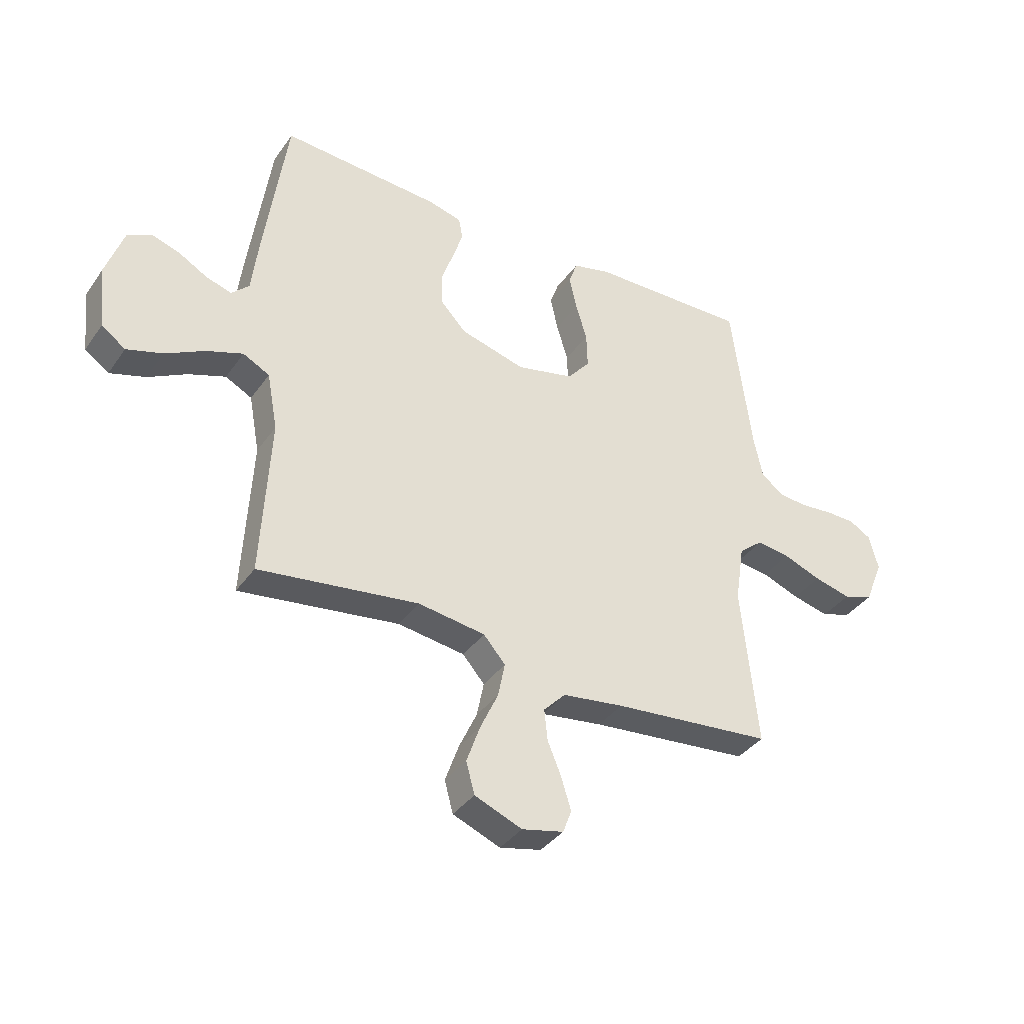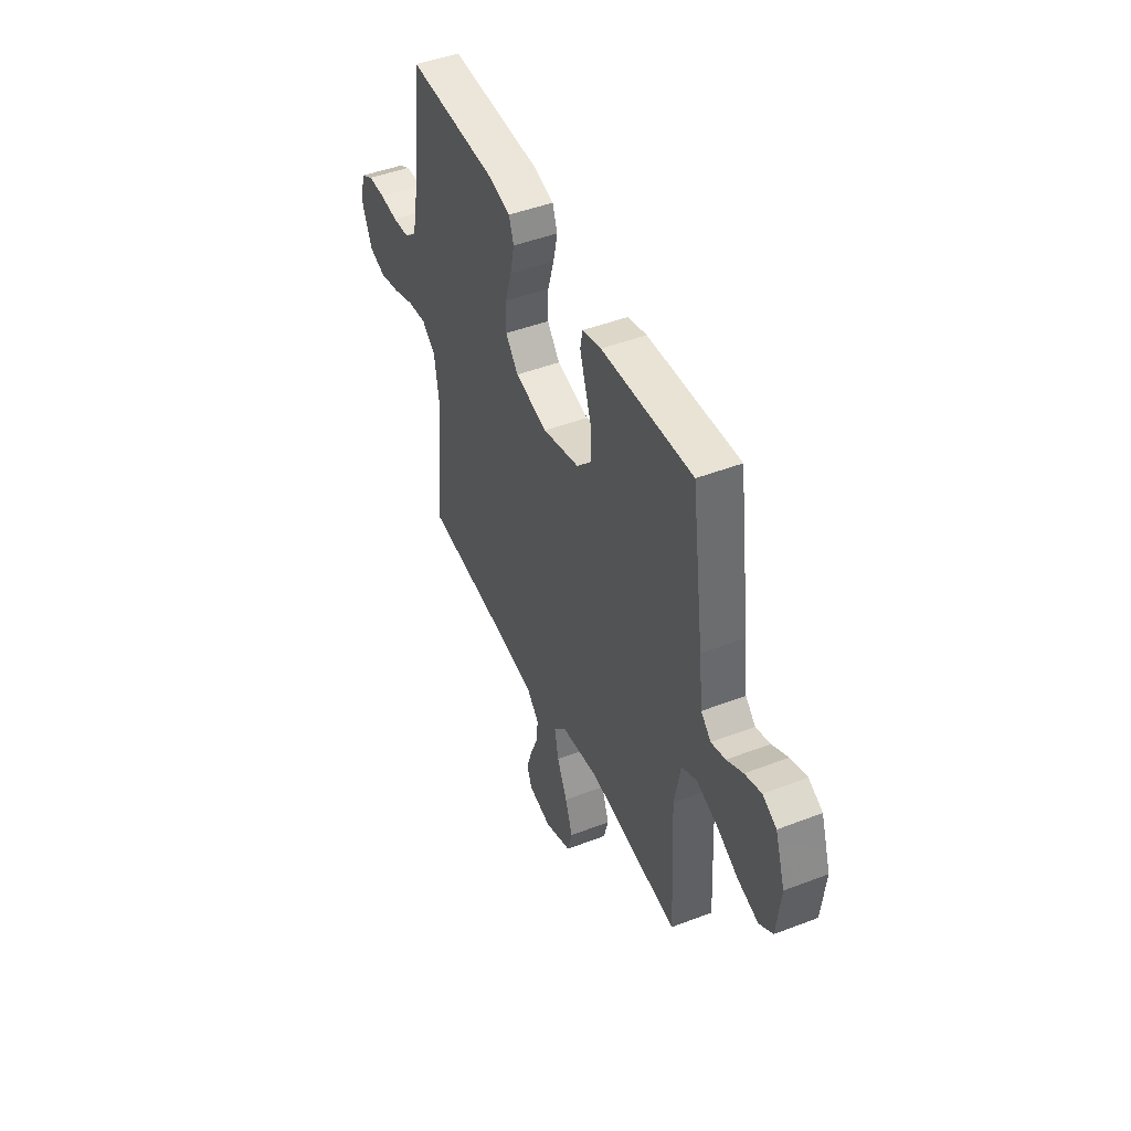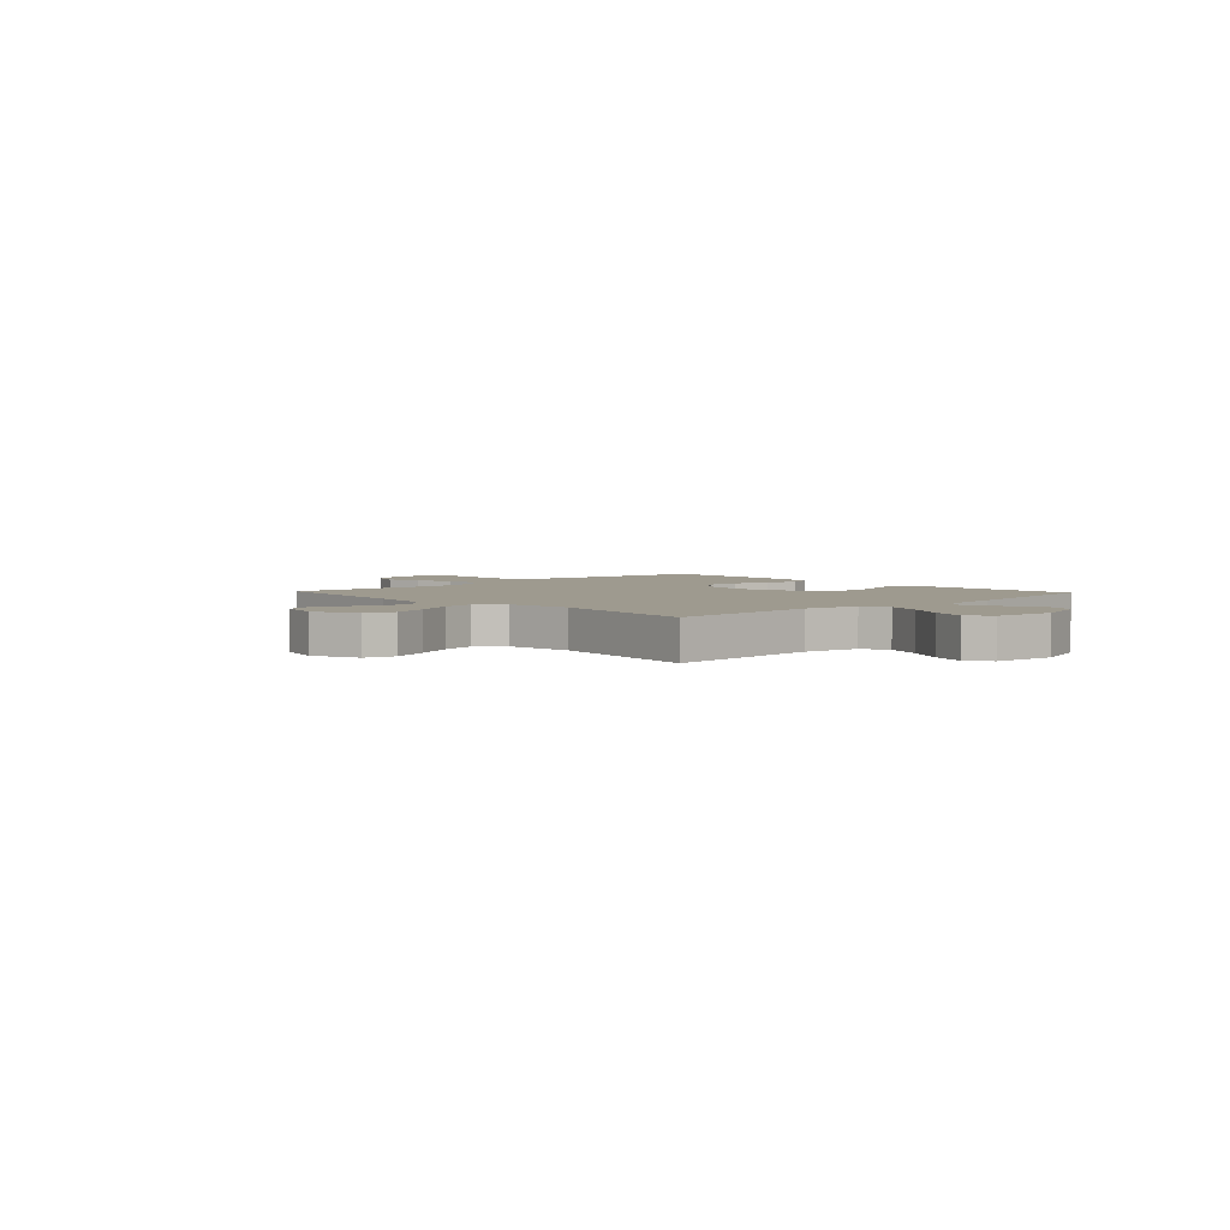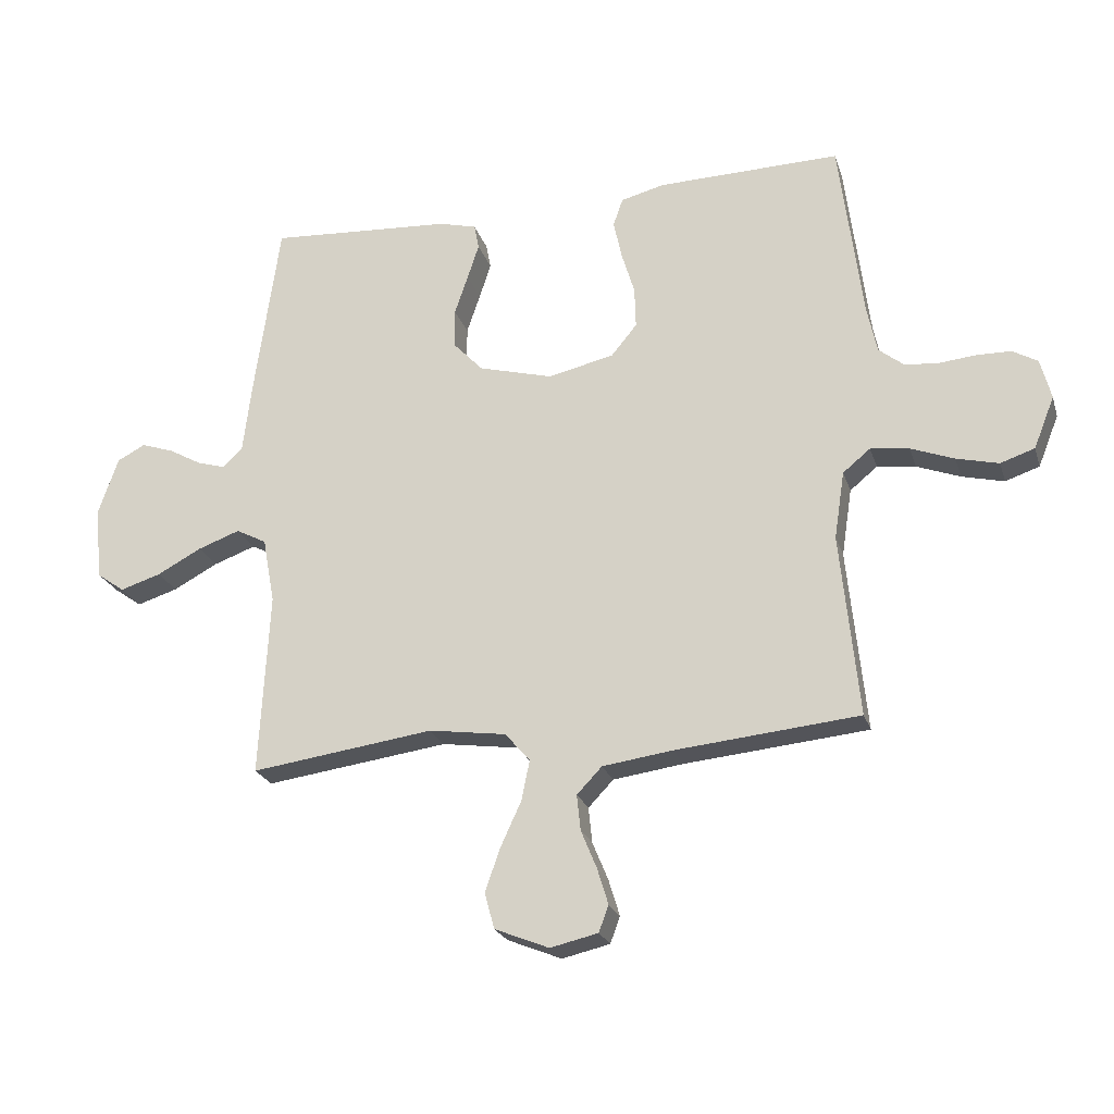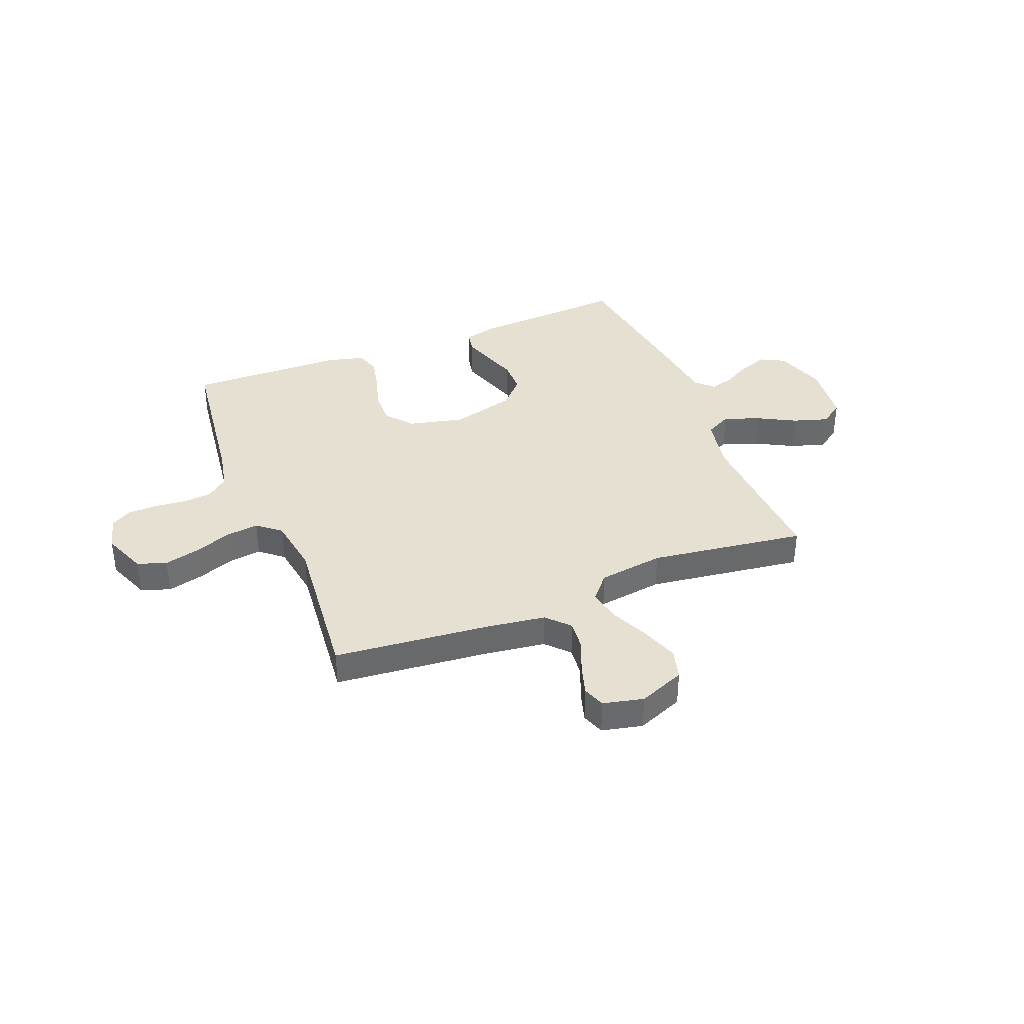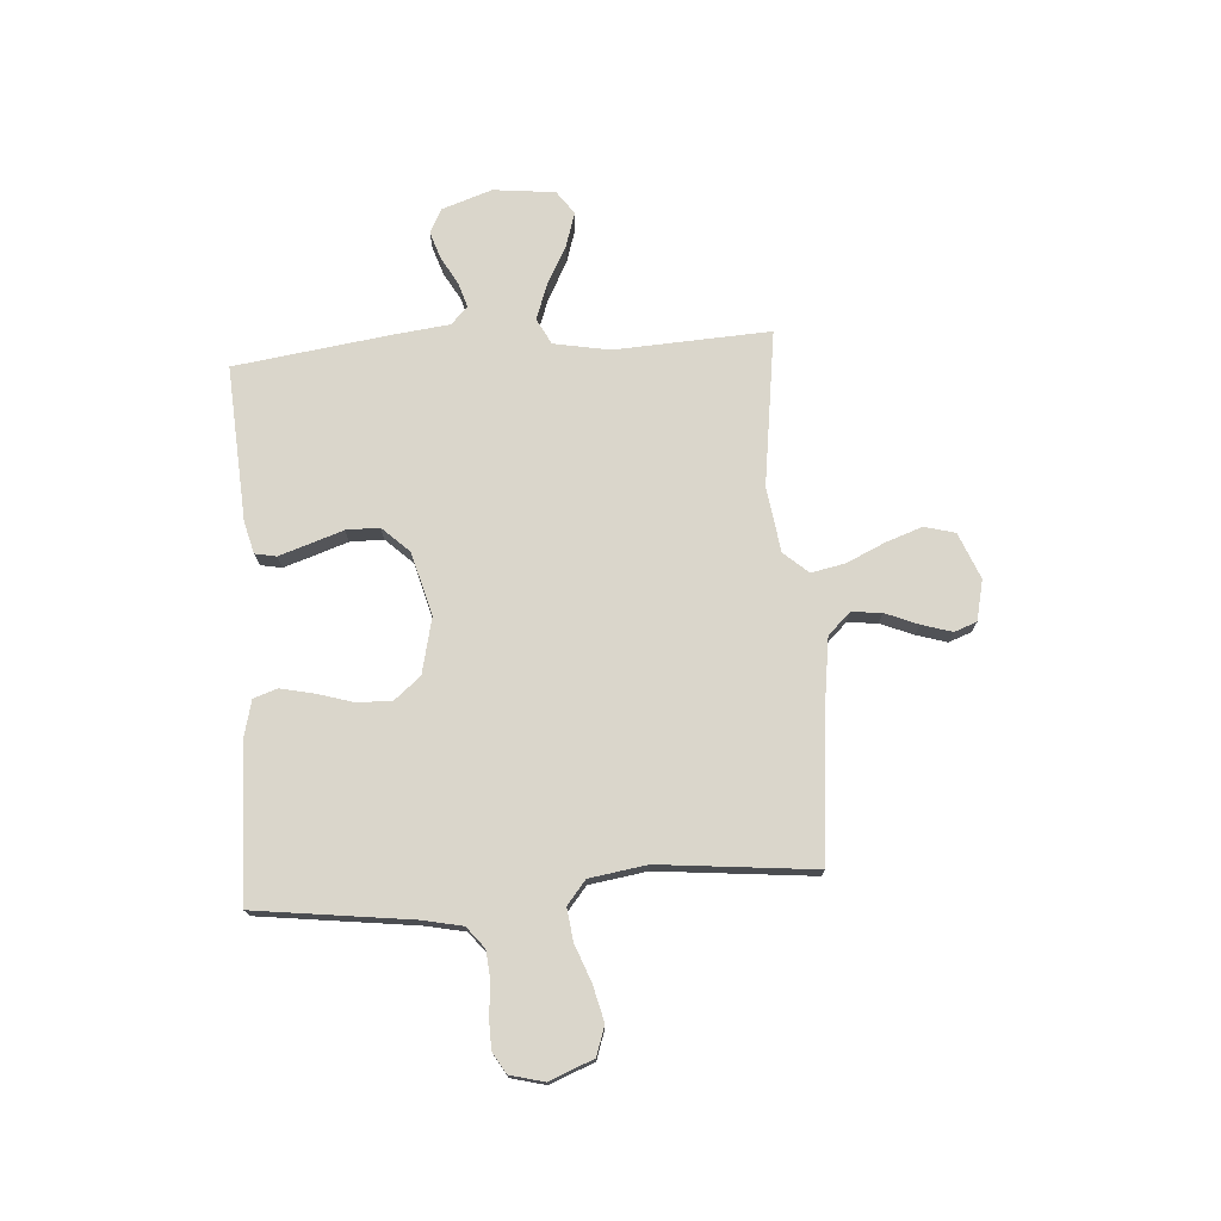
<metadata>
{"format":"obj","ext":"obj","renderer":"f3d","projection":"perspective","resolution":1024,"background":"white","views":[{"elev":-37.4,"azim":-31.0,"up":"+Z"},{"elev":46.5,"azim":-113.6,"up":"+Z"},{"elev":3.7,"azim":-133.1,"up":"+Y"},{"elev":-23.1,"azim":15.8,"up":"+Z"},{"elev":37.7,"azim":158.3,"up":"+Y"},{"elev":74.1,"azim":86.0,"up":"+Y"}]}
</metadata>
<code>
v -0.5 0.07 -0.5
v -0.484 0.07 -0.2
v -0.504 0.07 -0.092
v -0.554 0.07 -0.066
v -0.623 0.07 -0.091
v -0.696 0.07 -0.13
v -0.763 0.07 -0.151
v -0.808 0.07 -0.119
v -0.821 0.07 0
v -0.788 0.07 0.097
v -0.742 0.07 0.121
v -0.688 0.07 0.103
v -0.635 0.07 0.073
v -0.588 0.07 0.059
v -0.555 0.07 0.091
v -0.542 0.07 0.2
v -0.5 0.07 0.5
v -0.2 0.07 0.481
v -0.138 0.07 0.465
v -0.13 0.07 0.424
v -0.149 0.07 0.366
v -0.171 0.07 0.301
v -0.171 0.07 0.237
v -0.122 0.07 0.185
v 0 0.07 0.152
v 0.108 0.07 0.177
v 0.15 0.07 0.228
v 0.148 0.07 0.295
v 0.127 0.07 0.365
v 0.113 0.07 0.429
v 0.129 0.07 0.475
v 0.2 0.07 0.493
v 0.5 0.07 0.5
v 0.538 0.07 0.2
v 0.554 0.07 0.123
v 0.595 0.07 0.09
v 0.65 0.07 0.085
v 0.711 0.07 0.091
v 0.767 0.07 0.09
v 0.808 0.07 0.066
v 0.825 0.07 0
v 0.791 0.07 -0.085
v 0.735 0.07 -0.104
v 0.666 0.07 -0.087
v 0.595 0.07 -0.06
v 0.532 0.07 -0.052
v 0.487 0.07 -0.089
v 0.47 0.07 -0.2
v 0.5 0.07 -0.5
v 0.2 0.07 -0.529
v 0.085 0.07 -0.545
v 0.044 0.07 -0.588
v 0.05 0.07 -0.646
v 0.076 0.07 -0.709
v 0.094 0.07 -0.768
v 0.078 0.07 -0.811
v 0 0.07 -0.829
v -0.089 0.07 -0.793
v -0.105 0.07 -0.734
v -0.08 0.07 -0.663
v -0.046 0.07 -0.589
v -0.033 0.07 -0.524
v -0.074 0.07 -0.477
v -0.2 0.07 -0.459
v -0.5 0 -0.5
v -0.484 0 -0.2
v -0.504 0 -0.092
v -0.554 0 -0.066
v -0.623 0 -0.091
v -0.696 0 -0.13
v -0.763 0 -0.151
v -0.808 0 -0.119
v -0.821 0 0
v -0.788 0 0.097
v -0.742 0 0.121
v -0.688 0 0.103
v -0.635 0 0.073
v -0.588 0 0.059
v -0.555 0 0.091
v -0.542 0 0.2
v -0.5 0 0.5
v -0.2 0 0.481
v -0.138 0 0.465
v -0.13 0 0.424
v -0.149 0 0.366
v -0.171 0 0.301
v -0.171 0 0.237
v -0.122 0 0.185
v 0 0 0.152
v 0.108 0 0.177
v 0.15 0 0.228
v 0.148 0 0.295
v 0.127 0 0.365
v 0.113 0 0.429
v 0.129 0 0.475
v 0.2 0 0.493
v 0.5 0 0.5
v 0.538 0 0.2
v 0.554 0 0.123
v 0.595 0 0.09
v 0.65 0 0.085
v 0.711 0 0.091
v 0.767 0 0.09
v 0.808 0 0.066
v 0.825 0 0
v 0.791 0 -0.085
v 0.735 0 -0.104
v 0.666 0 -0.087
v 0.595 0 -0.06
v 0.532 0 -0.052
v 0.487 0 -0.089
v 0.47 0 -0.2
v 0.5 0 -0.5
v 0.2 0 -0.529
v 0.085 0 -0.545
v 0.044 0 -0.588
v 0.05 0 -0.646
v 0.076 0 -0.709
v 0.094 0 -0.768
v 0.078 0 -0.811
v 0 0 -0.829
v -0.089 0 -0.793
v -0.105 0 -0.734
v -0.08 0 -0.663
v -0.046 0 -0.589
v -0.033 0 -0.524
v -0.074 0 -0.477
v -0.2 0 -0.459
f 59 60 61
f 58 59 61
f 57 58 61
f 56 57 61
f 55 56 61
f 54 55 61
f 53 54 61
f 52 53 61 62
f 51 52 62 63
f 48 49 50
f 50 51 63
f 48 50 63
f 47 48 63
f 43 44 45
f 42 43 45
f 41 42 45
f 40 41 45
f 39 40 45
f 38 39 45
f 37 38 45
f 36 37 45 46
f 47 63 64
f 46 47 64
f 36 46 64
f 35 36 64
f 32 33 34
f 31 32 34
f 30 31 34
f 29 30 34
f 28 29 34
f 20 21 22
f 19 20 22
f 18 19 22
f 17 18 22
f 16 17 22
f 15 16 22
f 14 15 22 23
f 11 12 13
f 10 11 13
f 9 10 13
f 8 9 13
f 7 8 13
f 6 7 13
f 5 6 13
f 4 5 13 14
f 14 23 24
f 4 14 24
f 3 4 24
f 64 1 2
f 27 28 34 35
f 26 27 35 64
f 64 2 3
f 26 64 3
f 25 26 3
f 3 24 25
f 125 124 123
f 125 123 122
f 125 122 121
f 125 121 120
f 125 120 119
f 125 119 118
f 125 118 117
f 126 125 117 116
f 127 126 116 115
f 114 113 112
f 127 115 114
f 127 114 112
f 127 112 111
f 109 108 107
f 109 107 106
f 109 106 105
f 109 105 104
f 109 104 103
f 109 103 102
f 109 102 101
f 110 109 101 100
f 128 127 111
f 128 111 110
f 128 110 100
f 128 100 99
f 98 97 96
f 98 96 95
f 98 95 94
f 98 94 93
f 98 93 92
f 86 85 84
f 86 84 83
f 86 83 82
f 86 82 81
f 86 81 80
f 86 80 79
f 87 86 79 78
f 77 76 75
f 77 75 74
f 77 74 73
f 77 73 72
f 77 72 71
f 77 71 70
f 77 70 69
f 78 77 69 68
f 88 87 78
f 88 78 68
f 88 68 67
f 66 65 128
f 99 98 92 91
f 128 99 91 90
f 67 66 128
f 67 128 90
f 67 90 89
f 89 88 67
f 1 65 66 2
f 2 66 67 3
f 3 67 68 4
f 4 68 69 5
f 5 69 70 6
f 6 70 71 7
f 7 71 72 8
f 8 72 73 9
f 9 73 74 10
f 10 74 75 11
f 11 75 76 12
f 12 76 77 13
f 13 77 78 14
f 14 78 79 15
f 15 79 80 16
f 16 80 81 17
f 17 81 82 18
f 18 82 83 19
f 19 83 84 20
f 20 84 85 21
f 21 85 86 22
f 22 86 87 23
f 23 87 88 24
f 24 88 89 25
f 25 89 90 26
f 26 90 91 27
f 27 91 92 28
f 28 92 93 29
f 29 93 94 30
f 30 94 95 31
f 31 95 96 32
f 32 96 97 33
f 33 97 98 34
f 34 98 99 35
f 35 99 100 36
f 36 100 101 37
f 37 101 102 38
f 38 102 103 39
f 39 103 104 40
f 40 104 105 41
f 41 105 106 42
f 42 106 107 43
f 43 107 108 44
f 44 108 109 45
f 45 109 110 46
f 46 110 111 47
f 47 111 112 48
f 48 112 113 49
f 49 113 114 50
f 50 114 115 51
f 51 115 116 52
f 52 116 117 53
f 53 117 118 54
f 54 118 119 55
f 55 119 120 56
f 56 120 121 57
f 57 121 122 58
f 58 122 123 59
f 59 123 124 60
f 60 124 125 61
f 61 125 126 62
f 62 126 127 63
f 63 127 128 64
f 64 128 65 1

</code>
